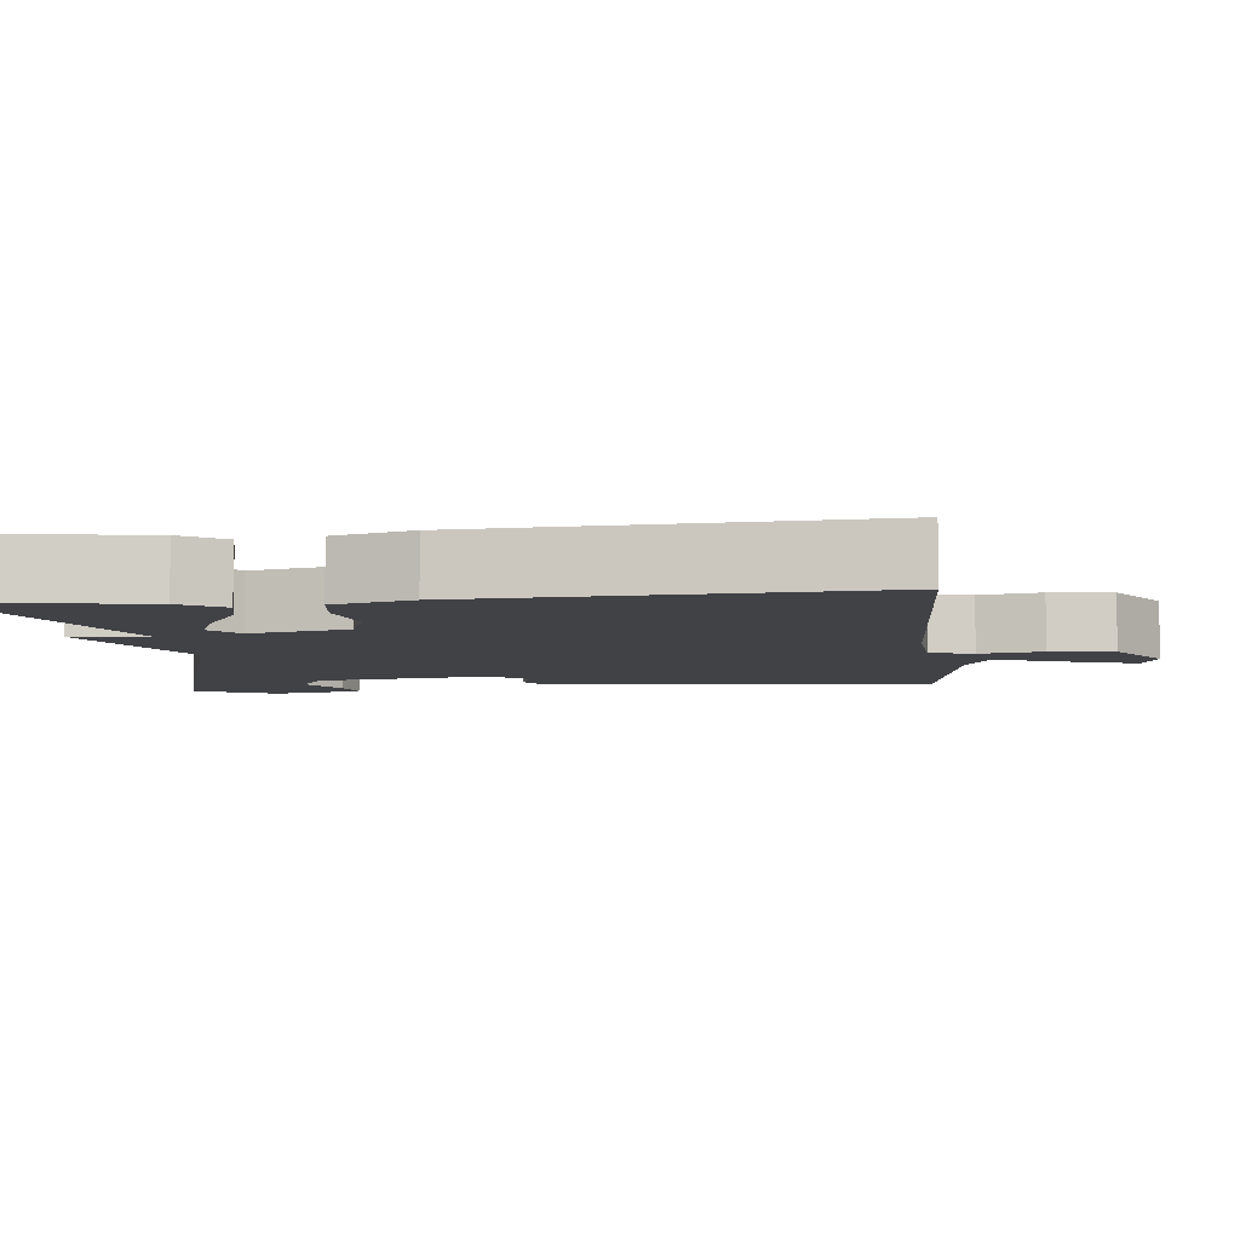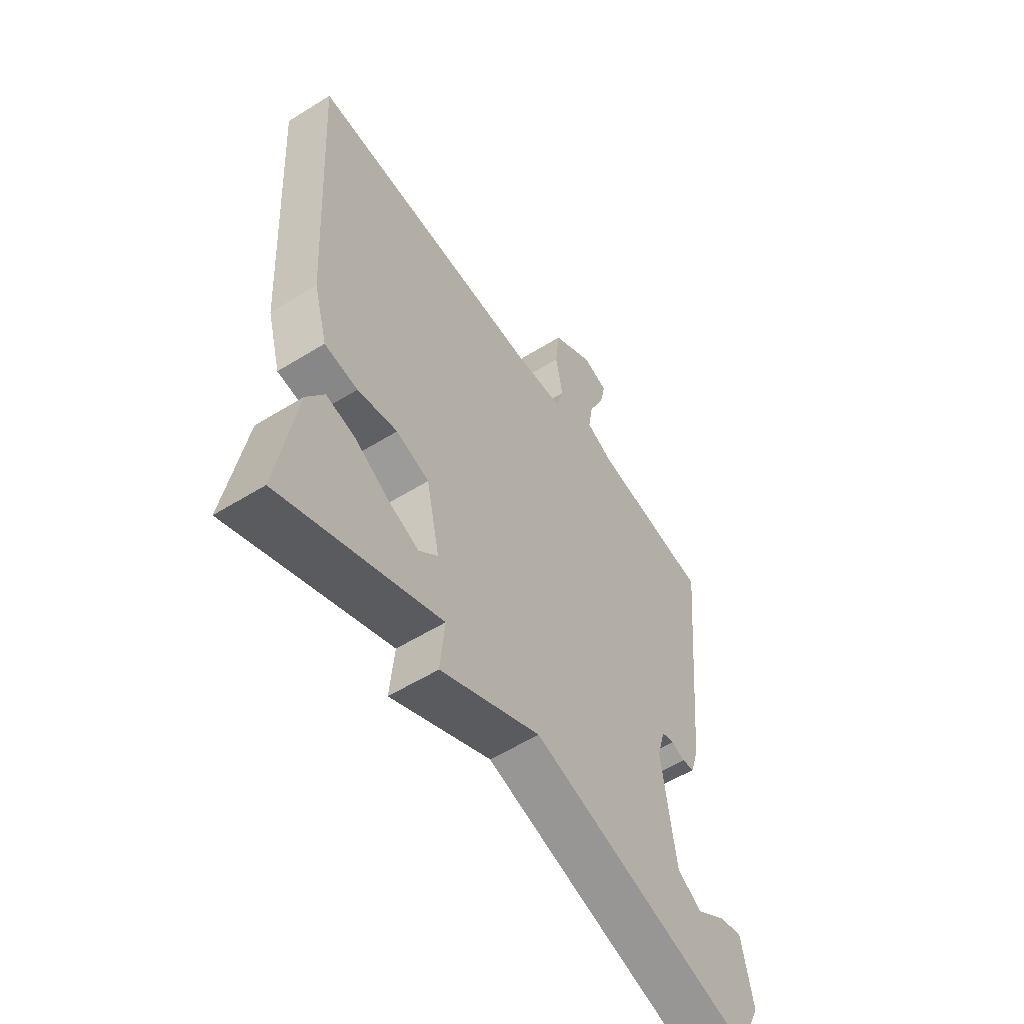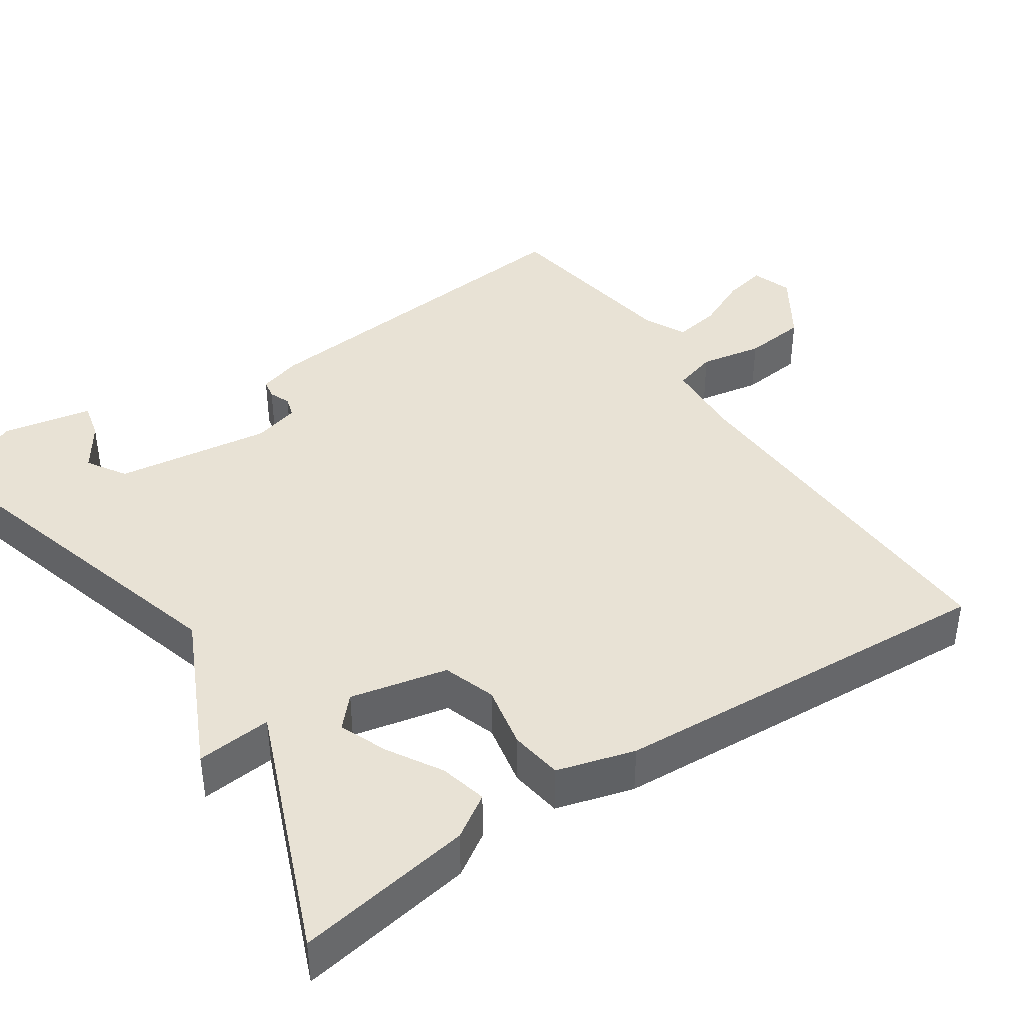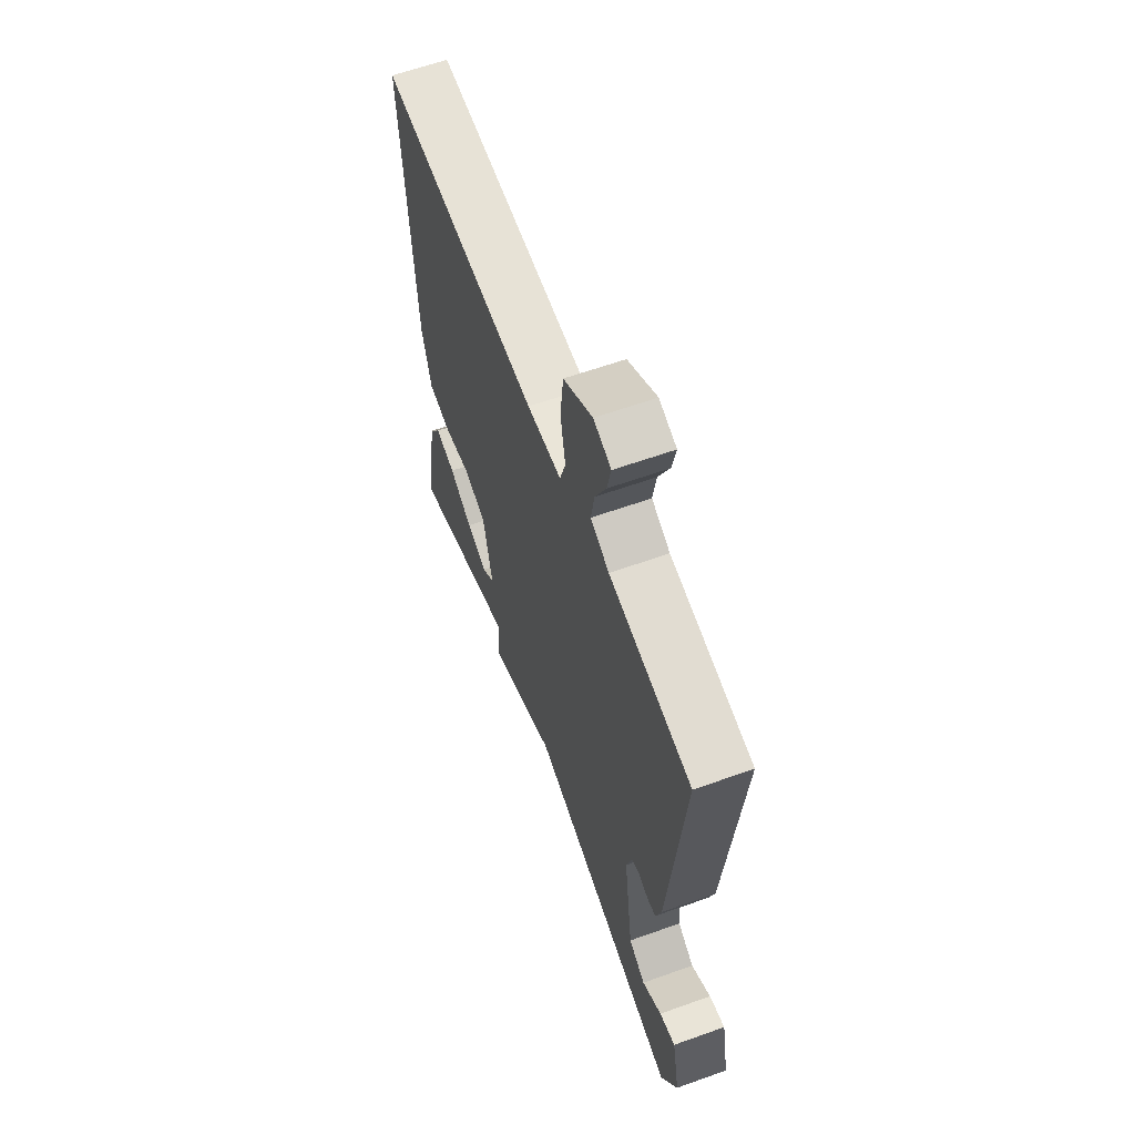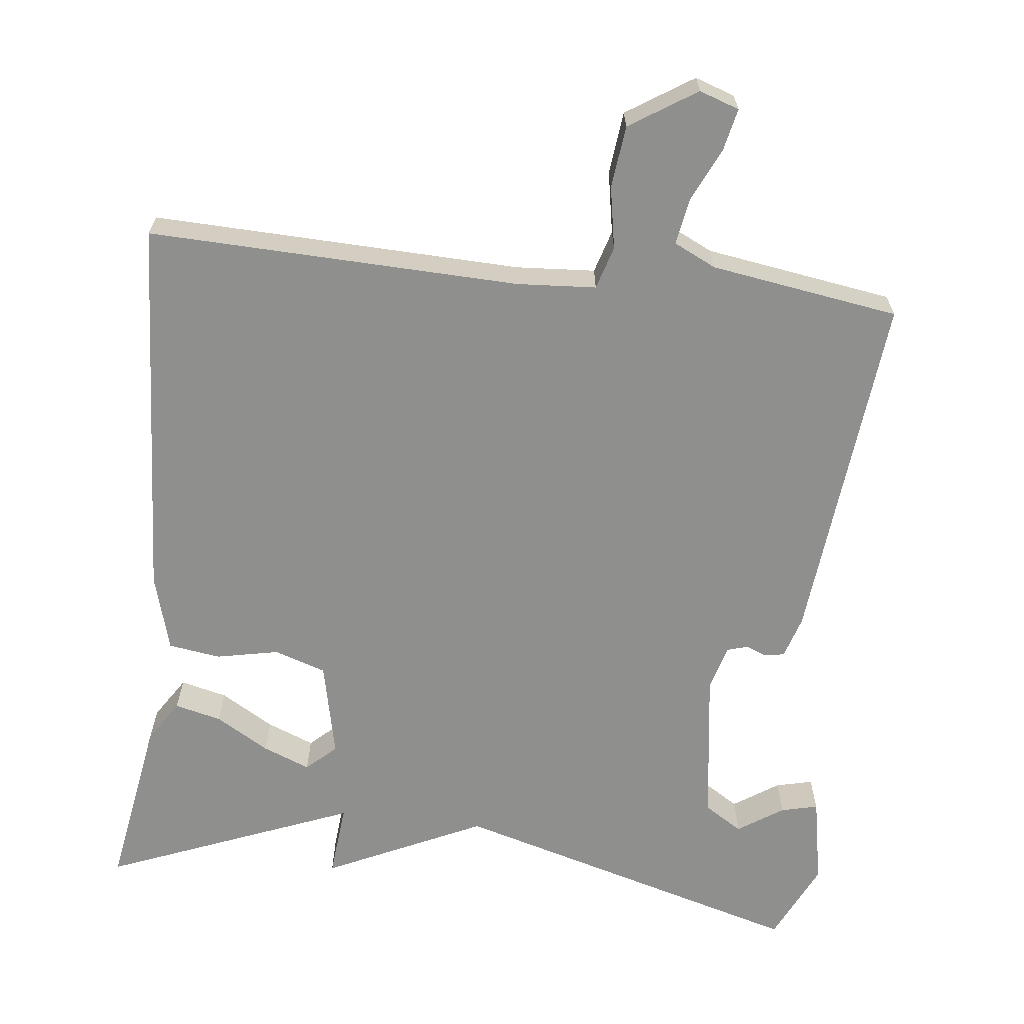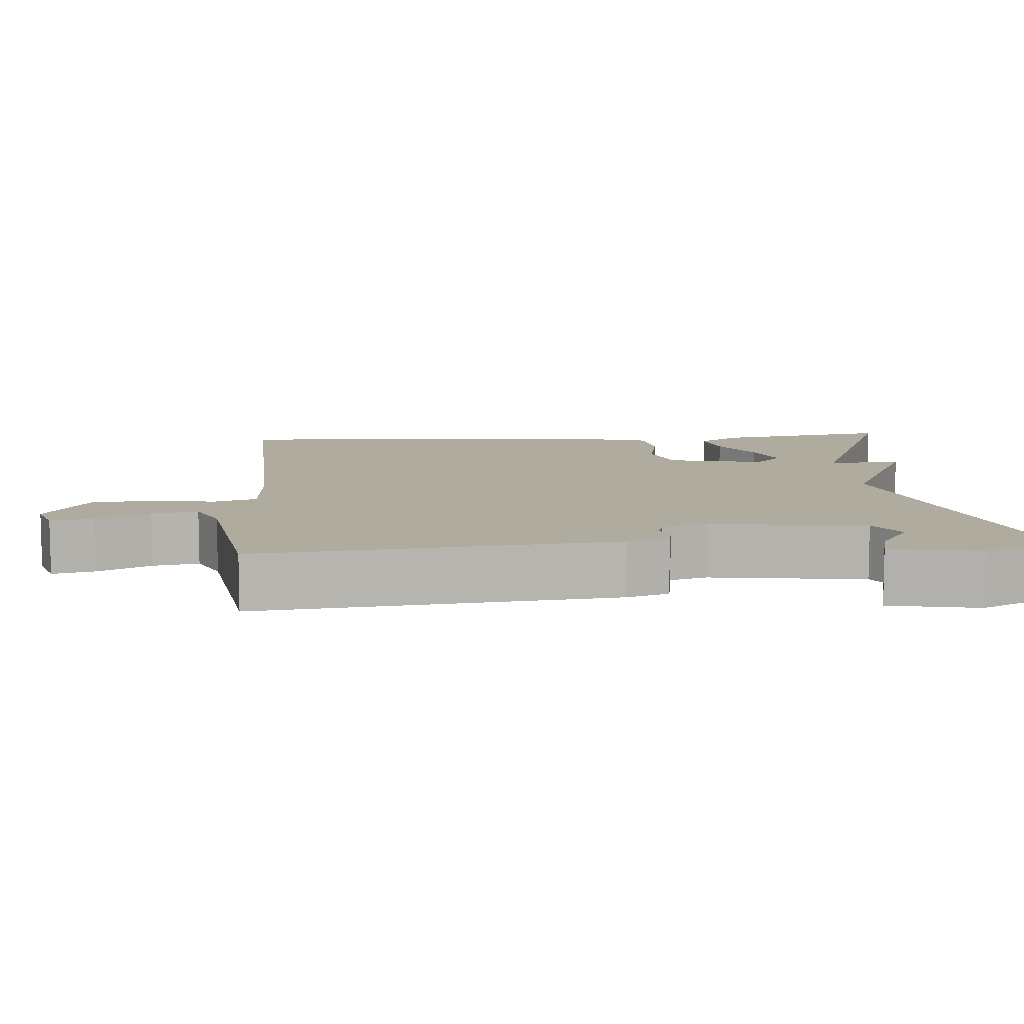
<metadata>
{"format":"obj","ext":"obj","renderer":"f3d","projection":"perspective","resolution":1024,"background":"white","views":[{"elev":-6.6,"azim":-83.9,"up":"+Y"},{"elev":-56.2,"azim":-57.0,"up":"+Z"},{"elev":40.9,"azim":-124.0,"up":"+Y"},{"elev":61.7,"azim":70.0,"up":"+Z"},{"elev":-65.3,"azim":-6.5,"up":"+Y"},{"elev":9.7,"azim":85.5,"up":"+Y"}]}
</metadata>
<code>
v -0.5 0.07 -0.5
v -0.462 0.07 -0.268
v -0.426 0.07 -0.212
v -0.364 0.07 -0.227
v -0.293 0.07 -0.269
v -0.23 0.07 -0.294
v -0.191 0.07 -0.258
v -0.219 0.07 -0.13
v -0.288 0.07 -0.107
v -0.371 0.07 -0.124
v -0.44 0.07 -0.114
v -0.469 0.07 -0.012
v -0.5 0.07 0.5
v -0.008 0.07 0.485
v 0.097 0.07 0.492
v 0.114 0.07 0.549
v 0.099 0.07 0.631
v 0.108 0.07 0.714
v 0.196 0.07 0.771
v 0.249 0.07 0.753
v 0.237 0.07 0.697
v 0.204 0.07 0.626
v 0.194 0.07 0.565
v 0.25 0.07 0.538
v 0.5 0.07 0.5
v 0.454 0.07 0.028
v 0.437 0.07 -0.028
v 0.411 0.07 -0.033
v 0.383 0.07 -0.022
v 0.356 0.07 -0.03
v 0.339 0.07 -0.091
v 0.367 0.07 -0.296
v 0.418 0.07 -0.328
v 0.478 0.07 -0.288
v 0.527 0.07 -0.276
v 0.55 0.07 -0.394
v 0.5 0.07 -0.5
v 0.03 0.07 -0.367
v -0.179 0.07 -0.466
v -0.17 0.07 -0.367
v -0.5 0 -0.5
v -0.462 0 -0.268
v -0.426 0 -0.212
v -0.364 0 -0.227
v -0.293 0 -0.269
v -0.23 0 -0.294
v -0.191 0 -0.258
v -0.219 0 -0.13
v -0.288 0 -0.107
v -0.371 0 -0.124
v -0.44 0 -0.114
v -0.469 0 -0.012
v -0.5 0 0.5
v -0.008 0 0.485
v 0.097 0 0.492
v 0.114 0 0.549
v 0.099 0 0.631
v 0.108 0 0.714
v 0.196 0 0.771
v 0.249 0 0.753
v 0.237 0 0.697
v 0.204 0 0.626
v 0.194 0 0.565
v 0.25 0 0.538
v 0.5 0 0.5
v 0.454 0 0.028
v 0.437 0 -0.028
v 0.411 0 -0.033
v 0.383 0 -0.022
v 0.356 0 -0.03
v 0.339 0 -0.091
v 0.367 0 -0.296
v 0.418 0 -0.328
v 0.478 0 -0.288
v 0.527 0 -0.276
v 0.55 0 -0.394
v 0.5 0 -0.5
v 0.03 0 -0.367
v -0.179 0 -0.466
v -0.17 0 -0.367
f 38 39 40
f 36 37 38
f 33 34 35 36
f 33 36 38
f 32 33 38 40
f 27 28 29
f 26 27 29
f 25 26 29
f 24 25 29
f 23 24 29 30
f 20 21 22
f 19 20 22
f 18 19 22
f 17 18 22
f 16 17 22
f 15 16 22 23
f 12 13 14
f 11 12 14
f 10 11 14
f 9 10 14
f 8 9 14 15
f 23 30 31
f 15 23 31
f 8 15 31
f 7 8 31
f 3 4 5
f 2 3 5
f 1 2 5
f 40 1 5
f 31 32 40
f 7 31 40
f 6 7 40
f 5 6 40
f 80 79 78
f 78 77 76
f 76 75 74 73
f 78 76 73
f 80 78 73 72
f 69 68 67
f 69 67 66
f 69 66 65
f 69 65 64
f 70 69 64 63
f 62 61 60
f 62 60 59
f 62 59 58
f 62 58 57
f 62 57 56
f 63 62 56 55
f 54 53 52
f 54 52 51
f 54 51 50
f 54 50 49
f 55 54 49 48
f 71 70 63
f 71 63 55
f 71 55 48
f 71 48 47
f 45 44 43
f 45 43 42
f 45 42 41
f 45 41 80
f 80 72 71
f 80 71 47
f 80 47 46
f 80 46 45
f 1 41 42 2
f 2 42 43 3
f 3 43 44 4
f 4 44 45 5
f 5 45 46 6
f 6 46 47 7
f 7 47 48 8
f 8 48 49 9
f 9 49 50 10
f 10 50 51 11
f 11 51 52 12
f 12 52 53 13
f 13 53 54 14
f 14 54 55 15
f 15 55 56 16
f 16 56 57 17
f 17 57 58 18
f 18 58 59 19
f 19 59 60 20
f 20 60 61 21
f 21 61 62 22
f 22 62 63 23
f 23 63 64 24
f 24 64 65 25
f 25 65 66 26
f 26 66 67 27
f 27 67 68 28
f 28 68 69 29
f 29 69 70 30
f 30 70 71 31
f 31 71 72 32
f 32 72 73 33
f 33 73 74 34
f 34 74 75 35
f 35 75 76 36
f 36 76 77 37
f 37 77 78 38
f 38 78 79 39
f 39 79 80 40
f 40 80 41 1

</code>
